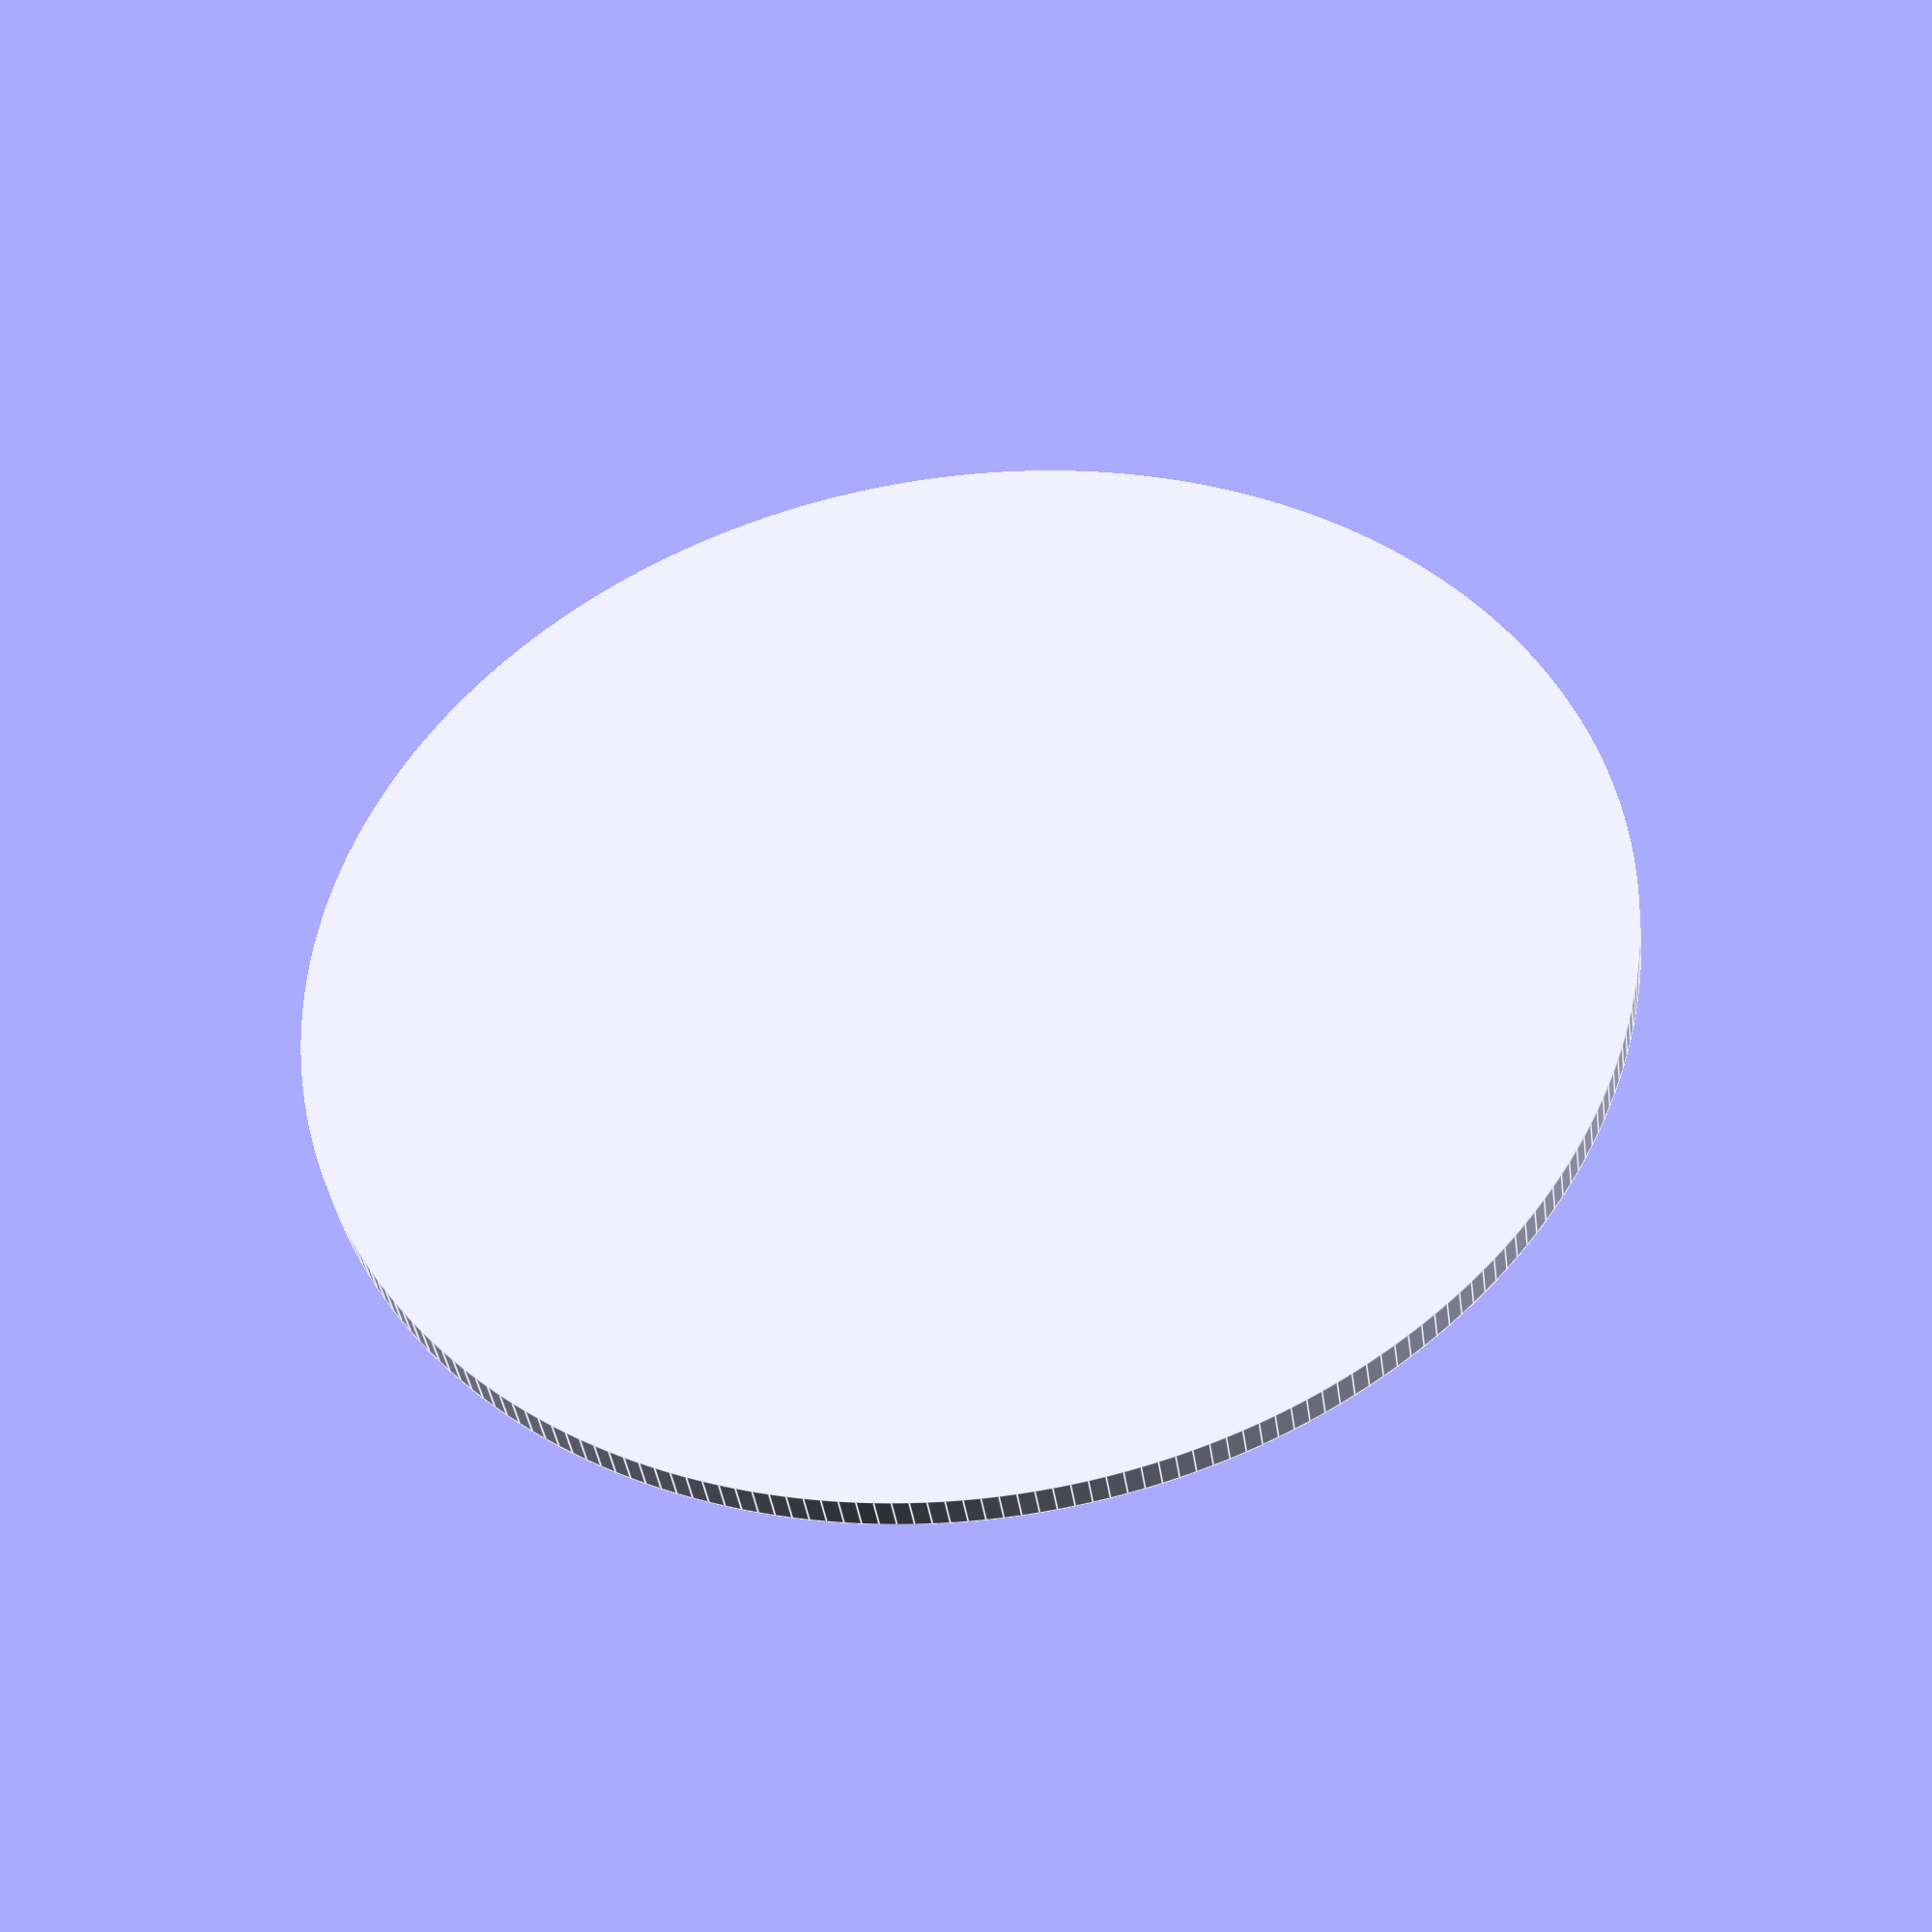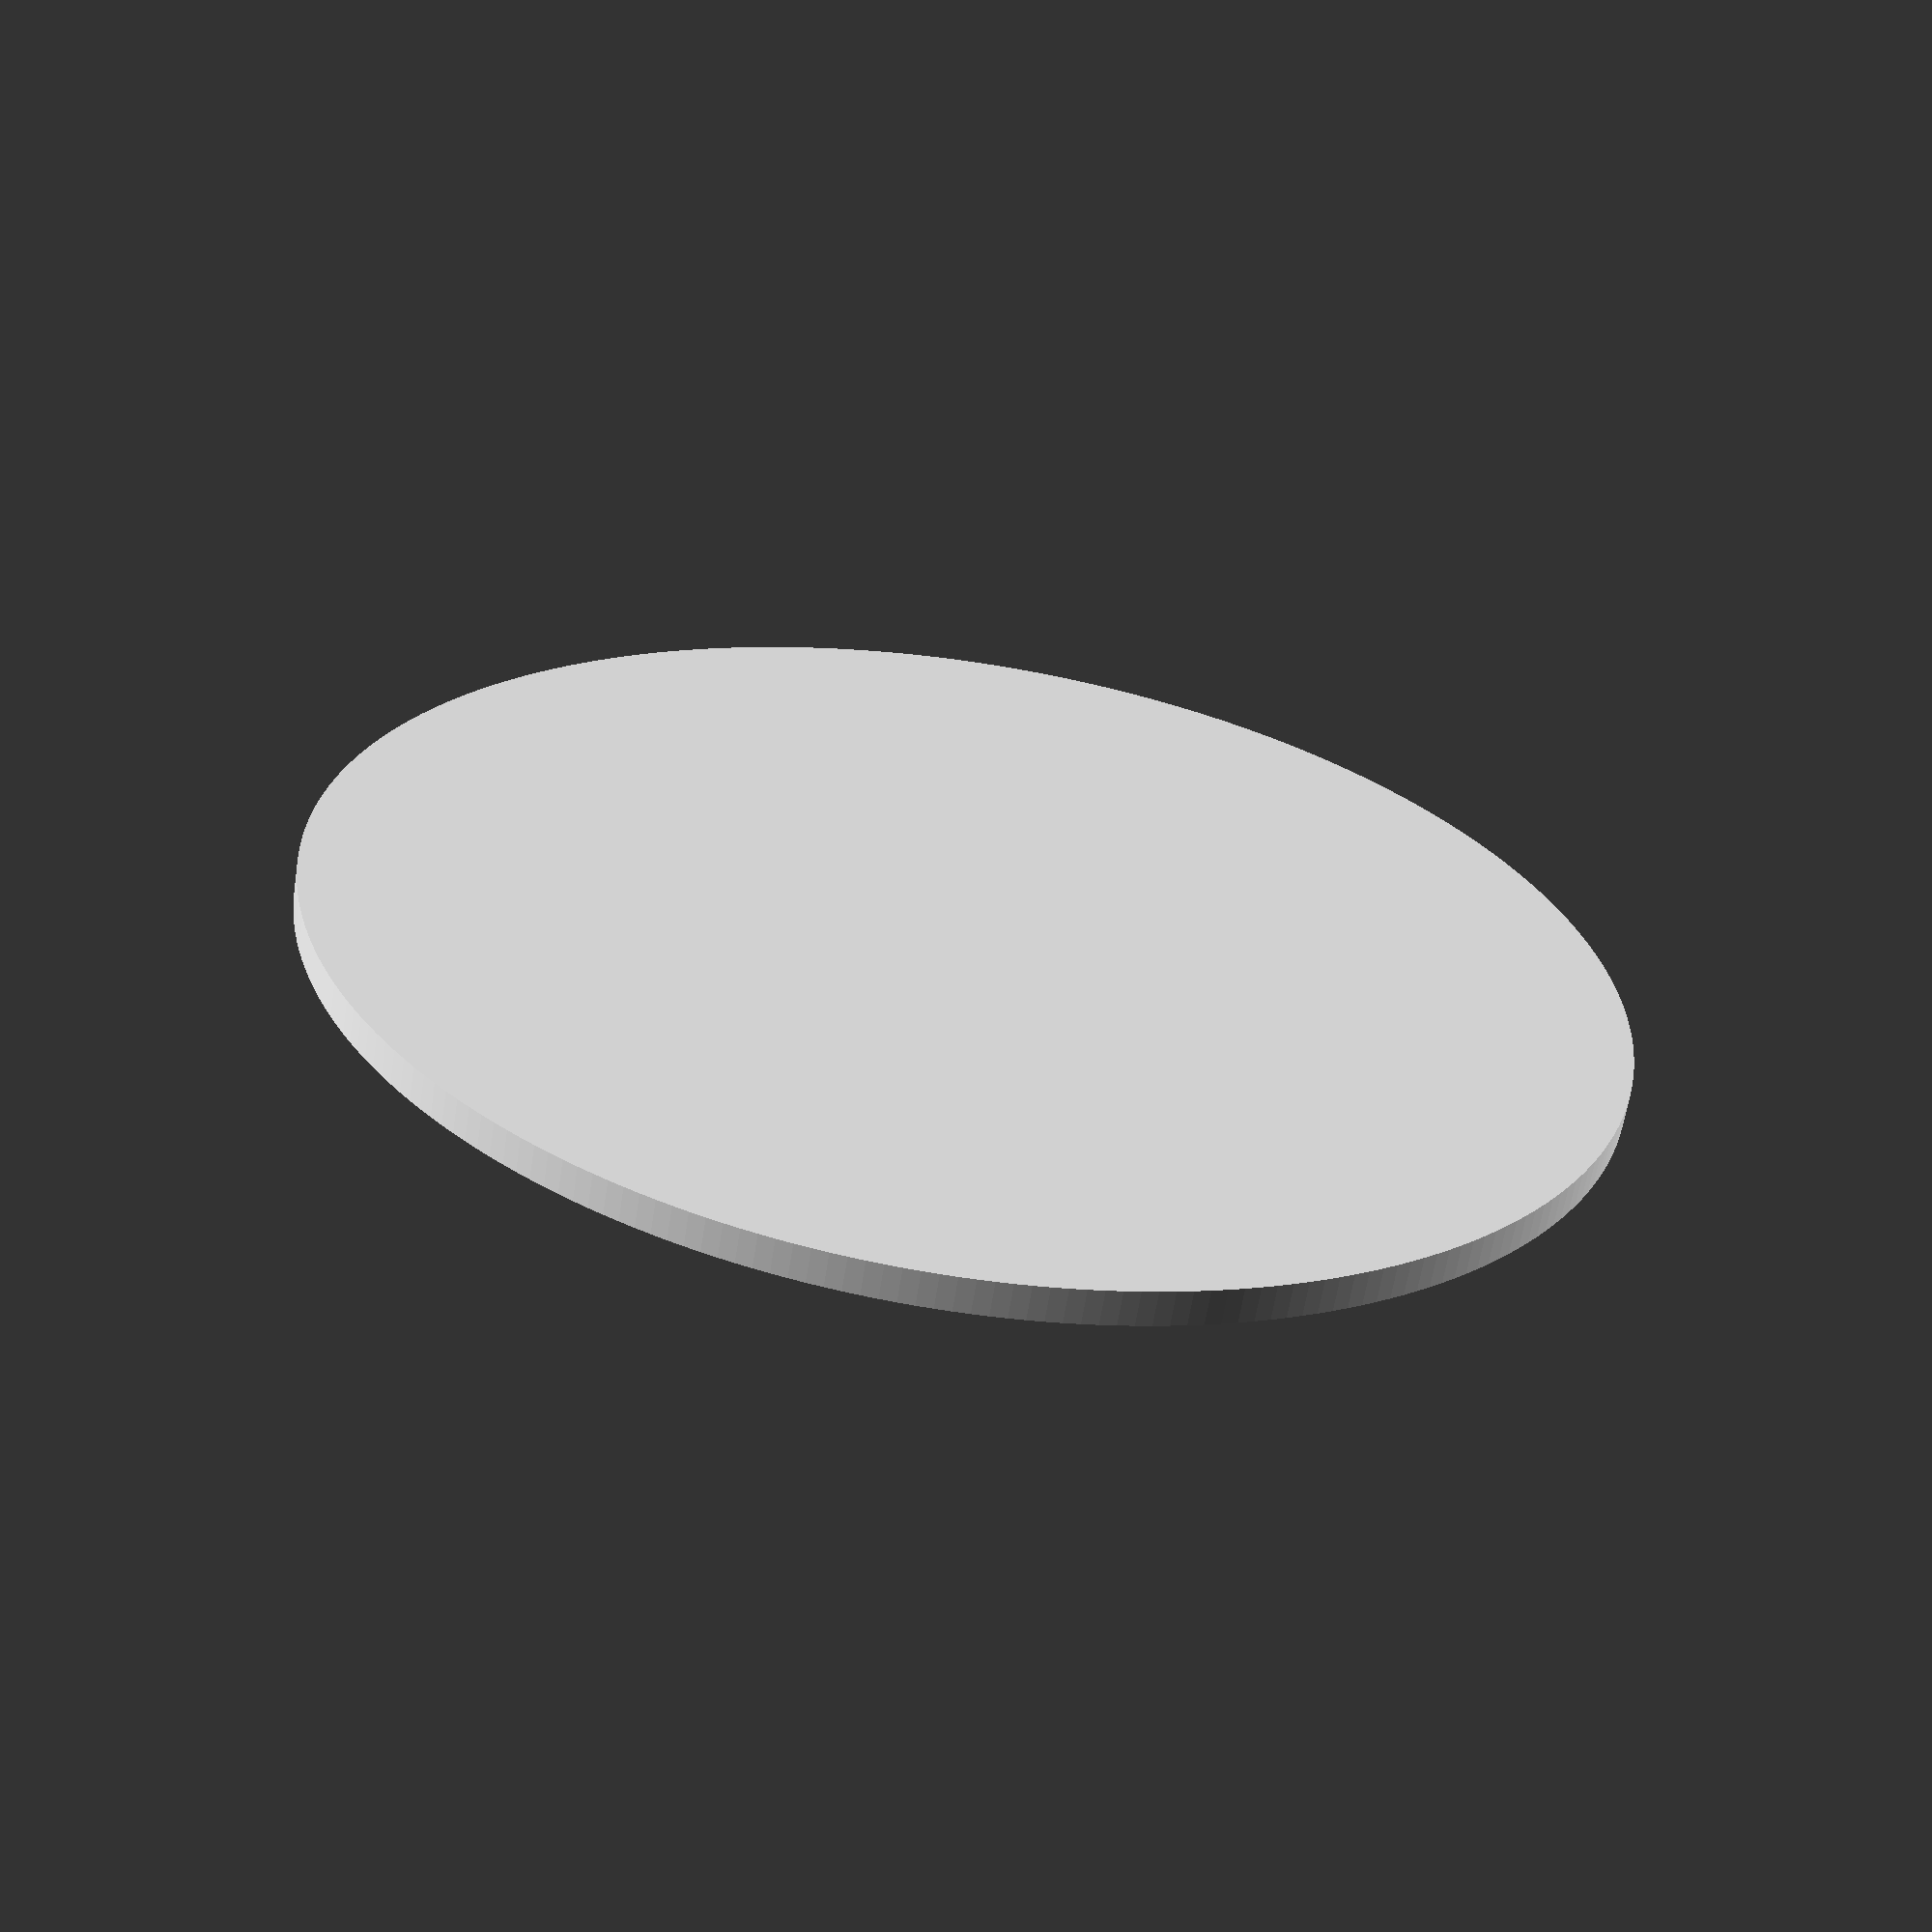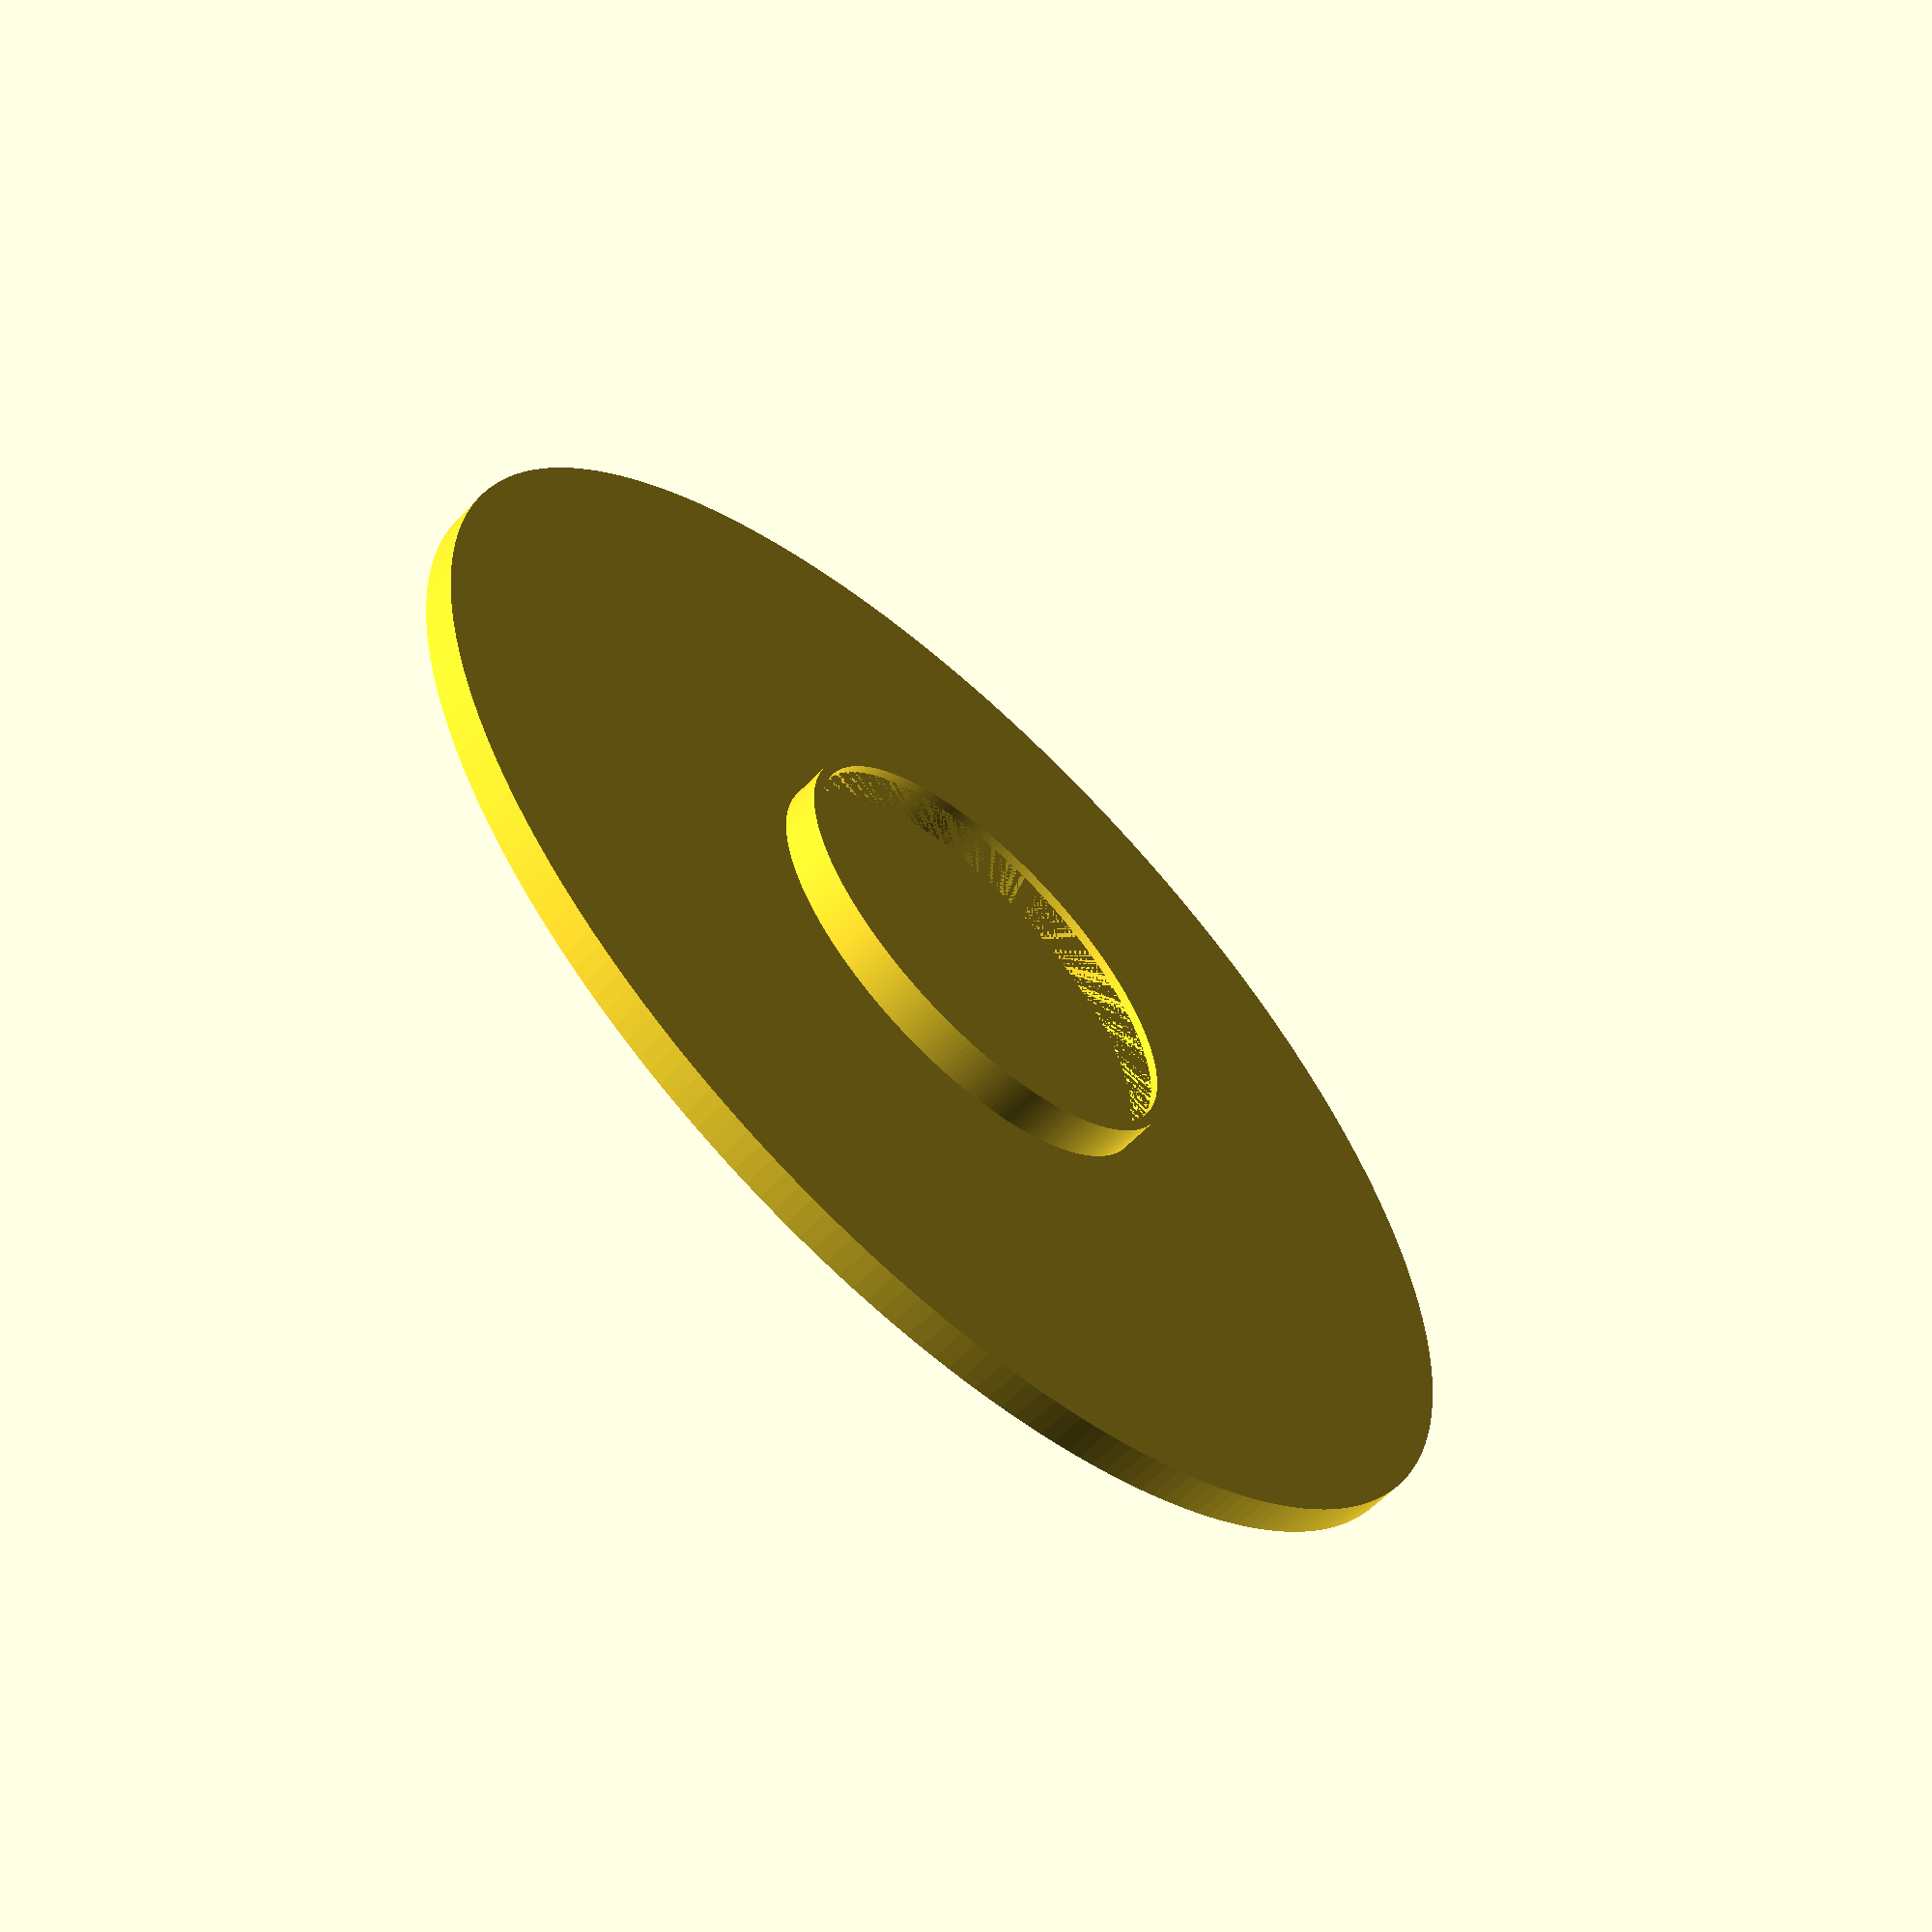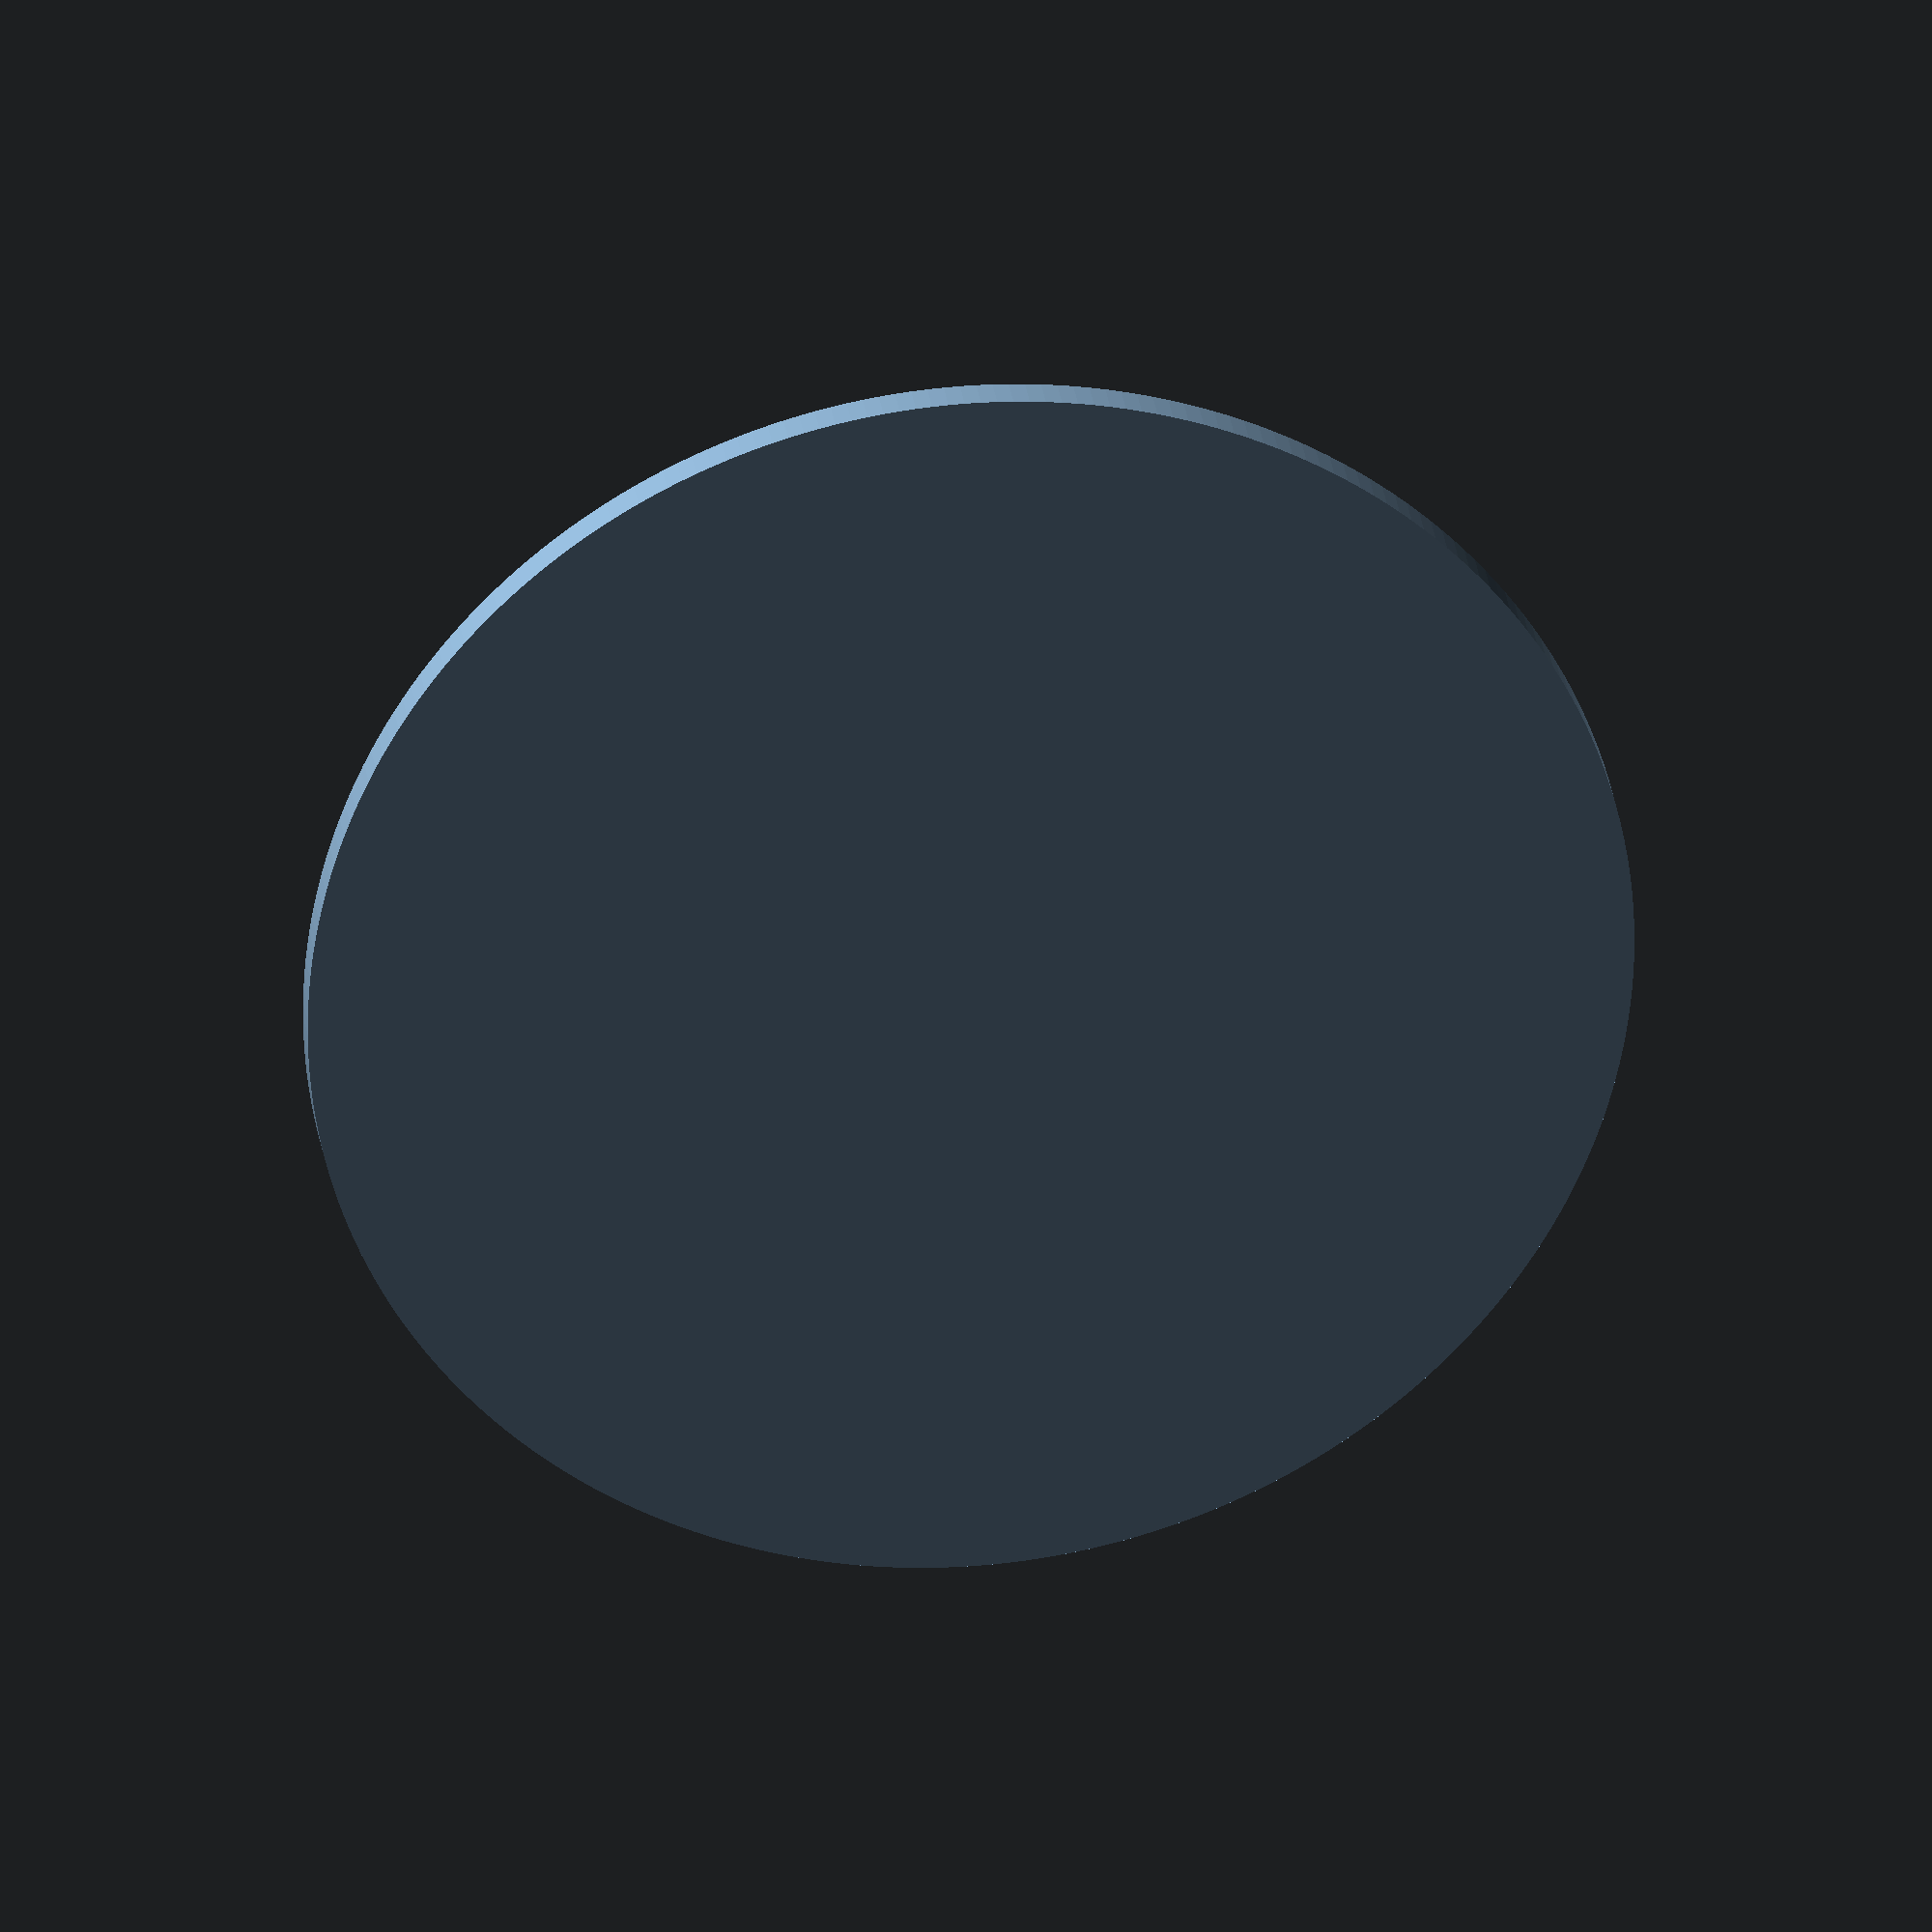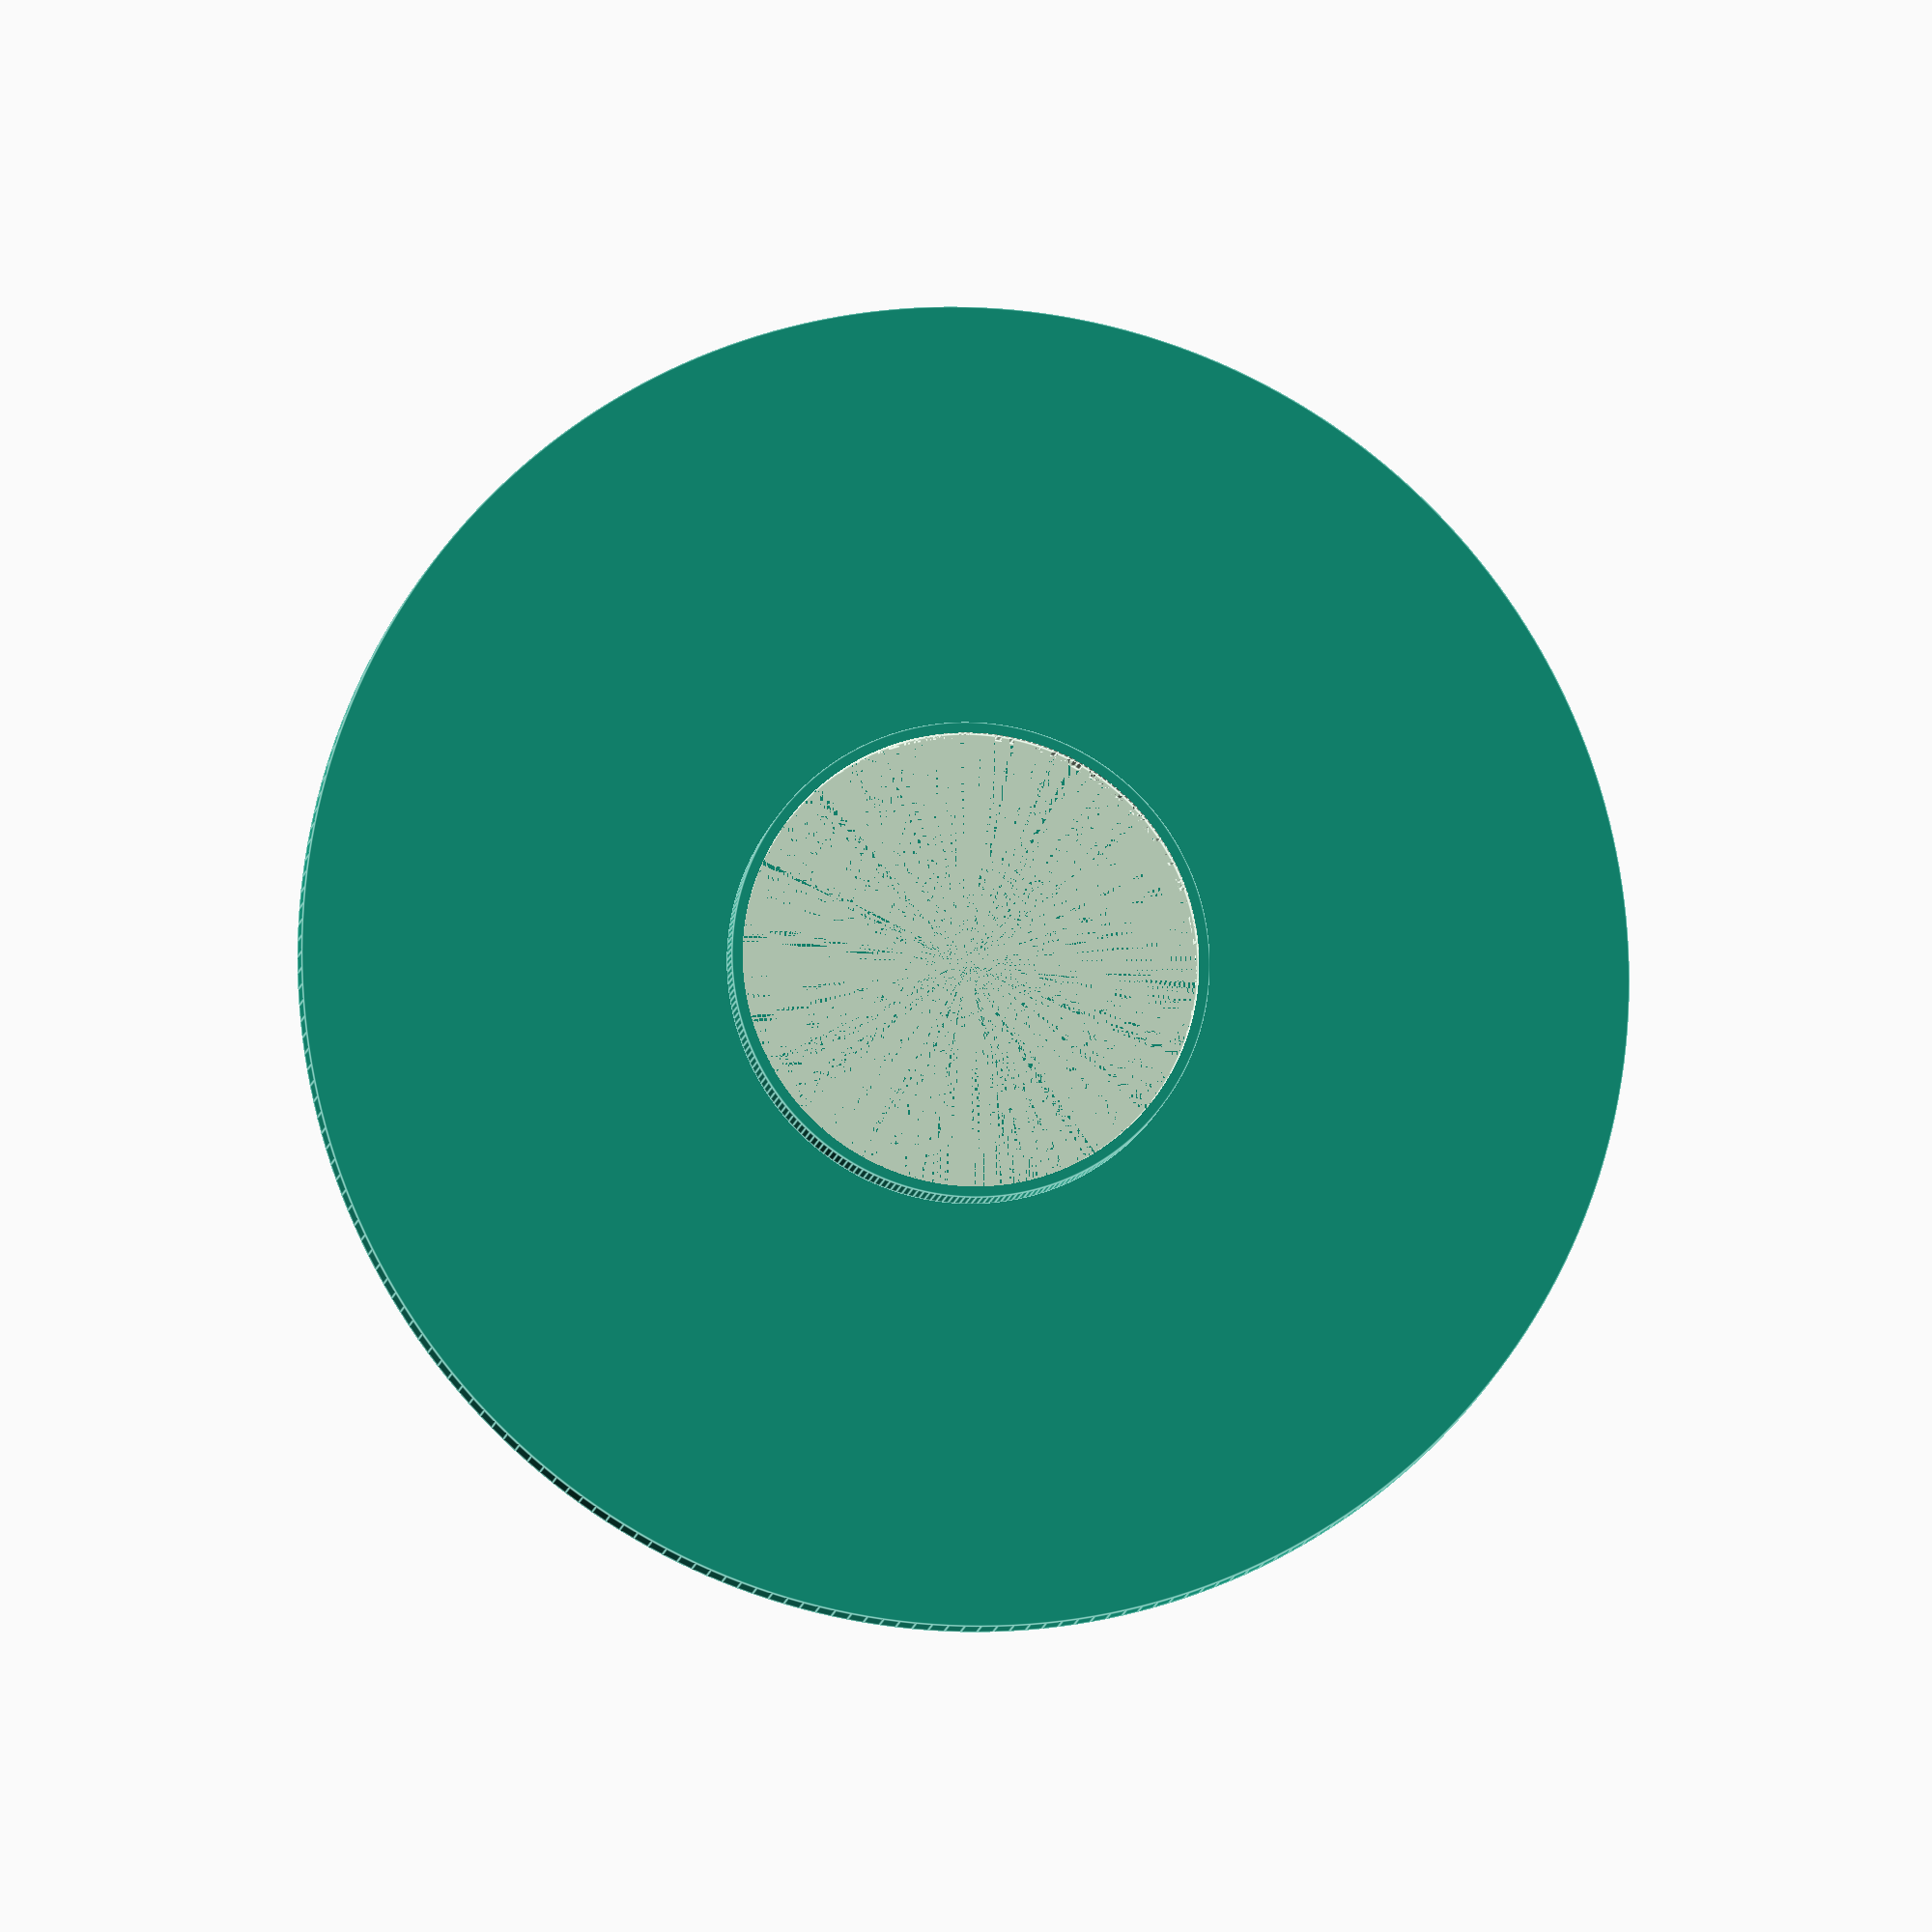
<openscad>
/*
Paramteric Soehnle kitchen scale platter

Copyright 2024 nomike[AT]nomike[DOT]com

Redistribution and use in source and binary forms, with or without
modification, are permitted provided that the following conditions are met:

1. Redistributions of source code must retain the above copyright notice, this
list of conditions and the following disclaimer.

2. Redistributions in binary form must reproduce the above copyright notice,
this list of conditions and the following disclaimer in the documentation
and/or other materials provided with the distribution.

THIS SOFTWARE IS PROVIDED BY THE COPYRIGHT HOLDERS AND CONTRIBUTORS “AS IS” AND
ANY EXPRESS OR IMPLIED WARRANTIES, INCLUDING, BUT NOT LIMITED TO, THE IMPLIED
WARRANTIES OF MERCHANTABILITY AND FITNESS FOR A PARTICULAR PURPOSE ARE
DISCLAIMED. IN NO EVENT SHALL THE COPYRIGHT HOLDER OR CONTRIBUTORS BE LIABLE FOR
ANY DIRECT, INDIRECT, INCIDENTAL, SPECIAL, EXEMPLARY, OR CONSEQUENTIAL DAMAGES
(INCLUDING, BUT NOT LIMITED TO, PROCUREMENT OF SUBSTITUTE GOODS OR SERVICES;
LOSS OF USE, DATA, OR PROFITS; OR BUSINESS INTERRUPTION) HOWEVER CAUSED AND ON
ANY THEORY OF LIABILITY, WHETHER IN CONTRACT, STRICT LIABILITY, OR TORT
(INCLUDING NEGLIGENCE OR OTHERWISE) ARISING IN ANY WAY OUT OF THE USE OF THIS
SOFTWARE, EVEN IF ADVISED OF THE POSSIBILITY OF SUCH DAMAGE.
*/

$fn = 256;
plate_diameter = 150;
plate_thickness = 4;
holder_diameter = 52;
holder_wall_strength = 2;
holder_thickness = 3.55;
holder_overhang = 0.4;
holder_overhang_thickness = 1;

union() {
    cylinder(d=plate_diameter, h=plate_thickness);
    difference() {
        translate([0, 0, plate_thickness]) cylinder(d=holder_diameter + holder_wall_strength, h=holder_thickness + holder_overhang_thickness);
        translate([0, 0, plate_thickness]) cylinder(d=holder_diameter, h=holder_thickness);
        translate([0, 0, plate_thickness + holder_thickness]) cylinder(d=holder_diameter - holder_overhang, h=holder_thickness);
    }
}

</openscad>
<views>
elev=220.7 azim=42.4 roll=352.0 proj=p view=edges
elev=62.7 azim=219.7 roll=171.1 proj=p view=solid
elev=241.2 azim=356.0 roll=223.4 proj=p view=solid
elev=150.3 azim=167.9 roll=7.7 proj=o view=wireframe
elev=9.8 azim=78.8 roll=352.6 proj=o view=edges
</views>
